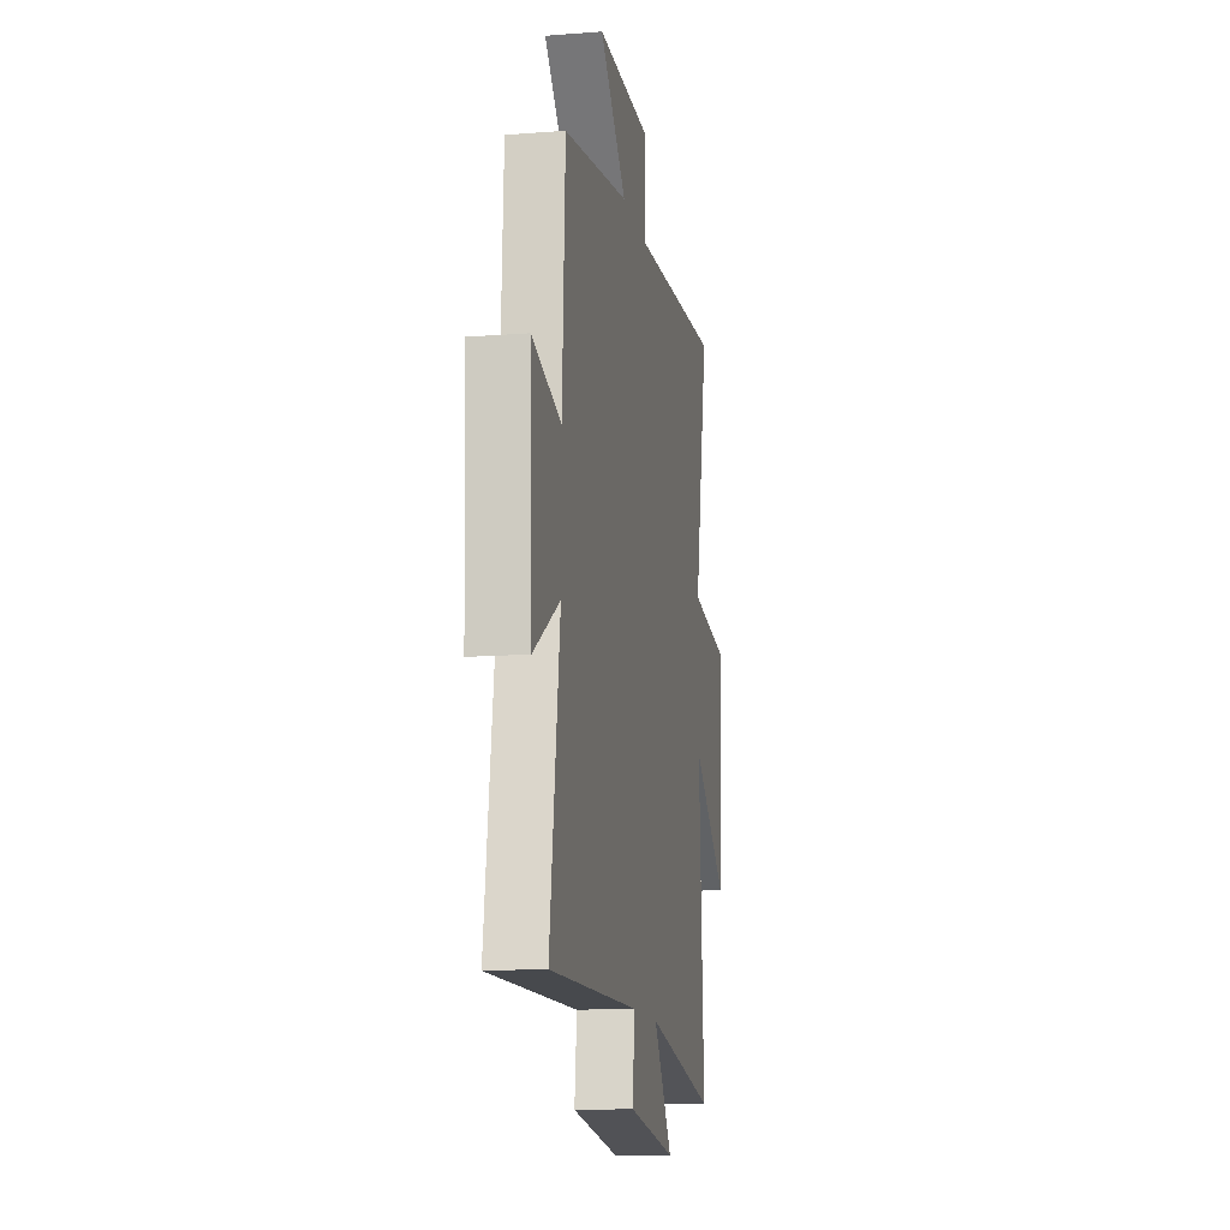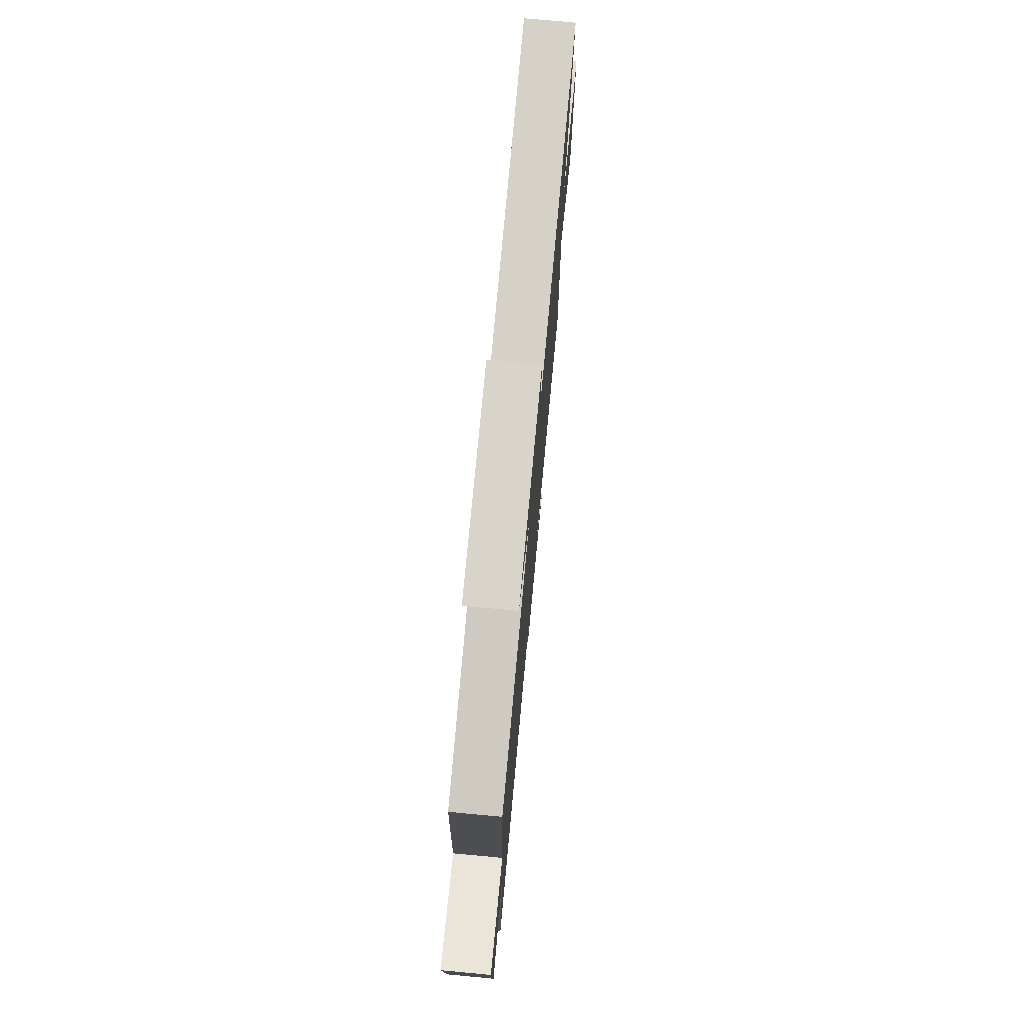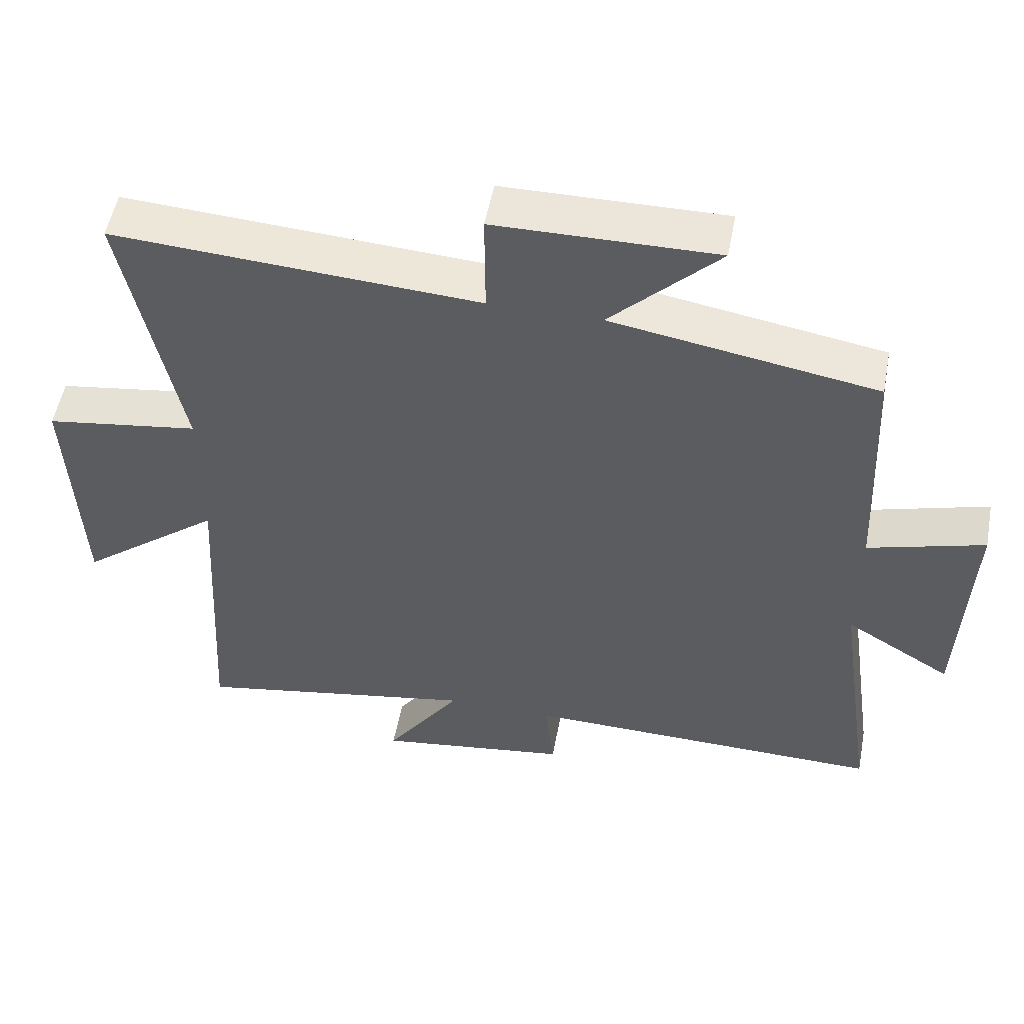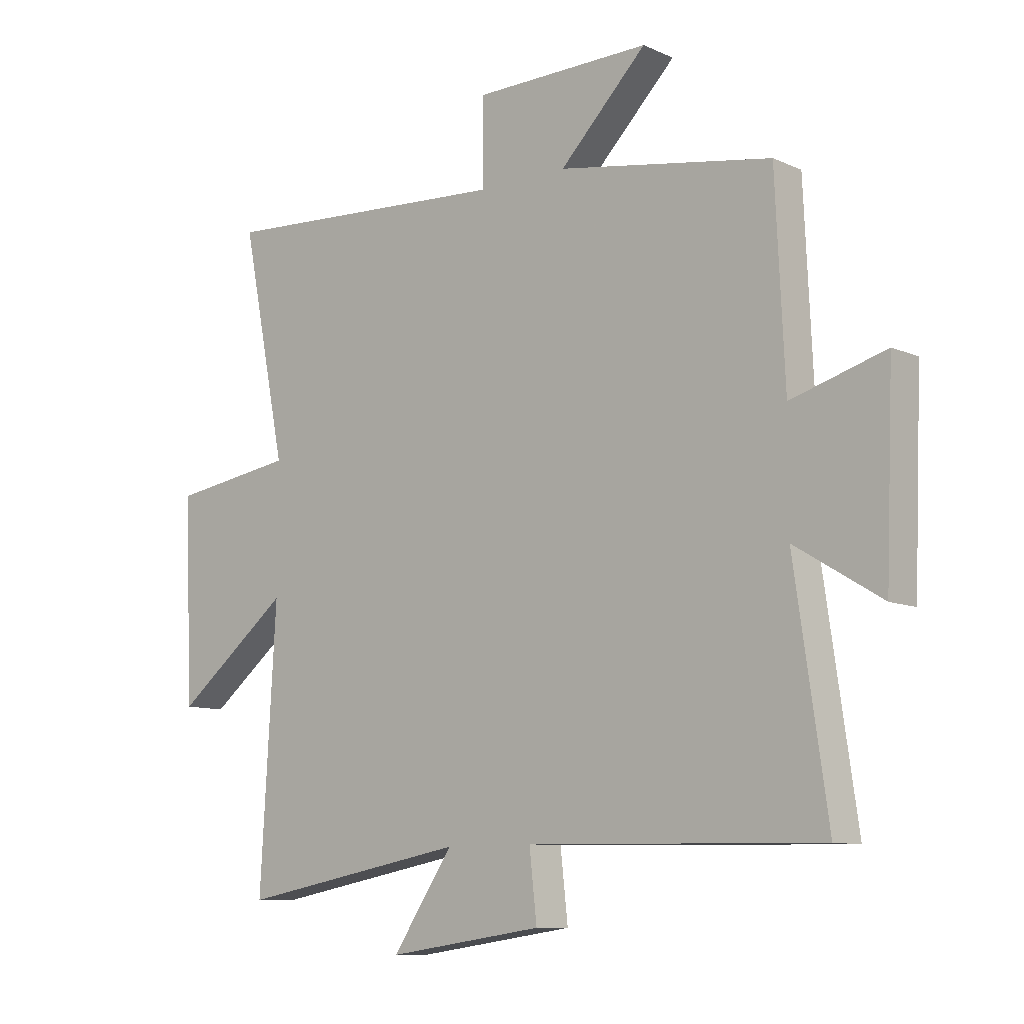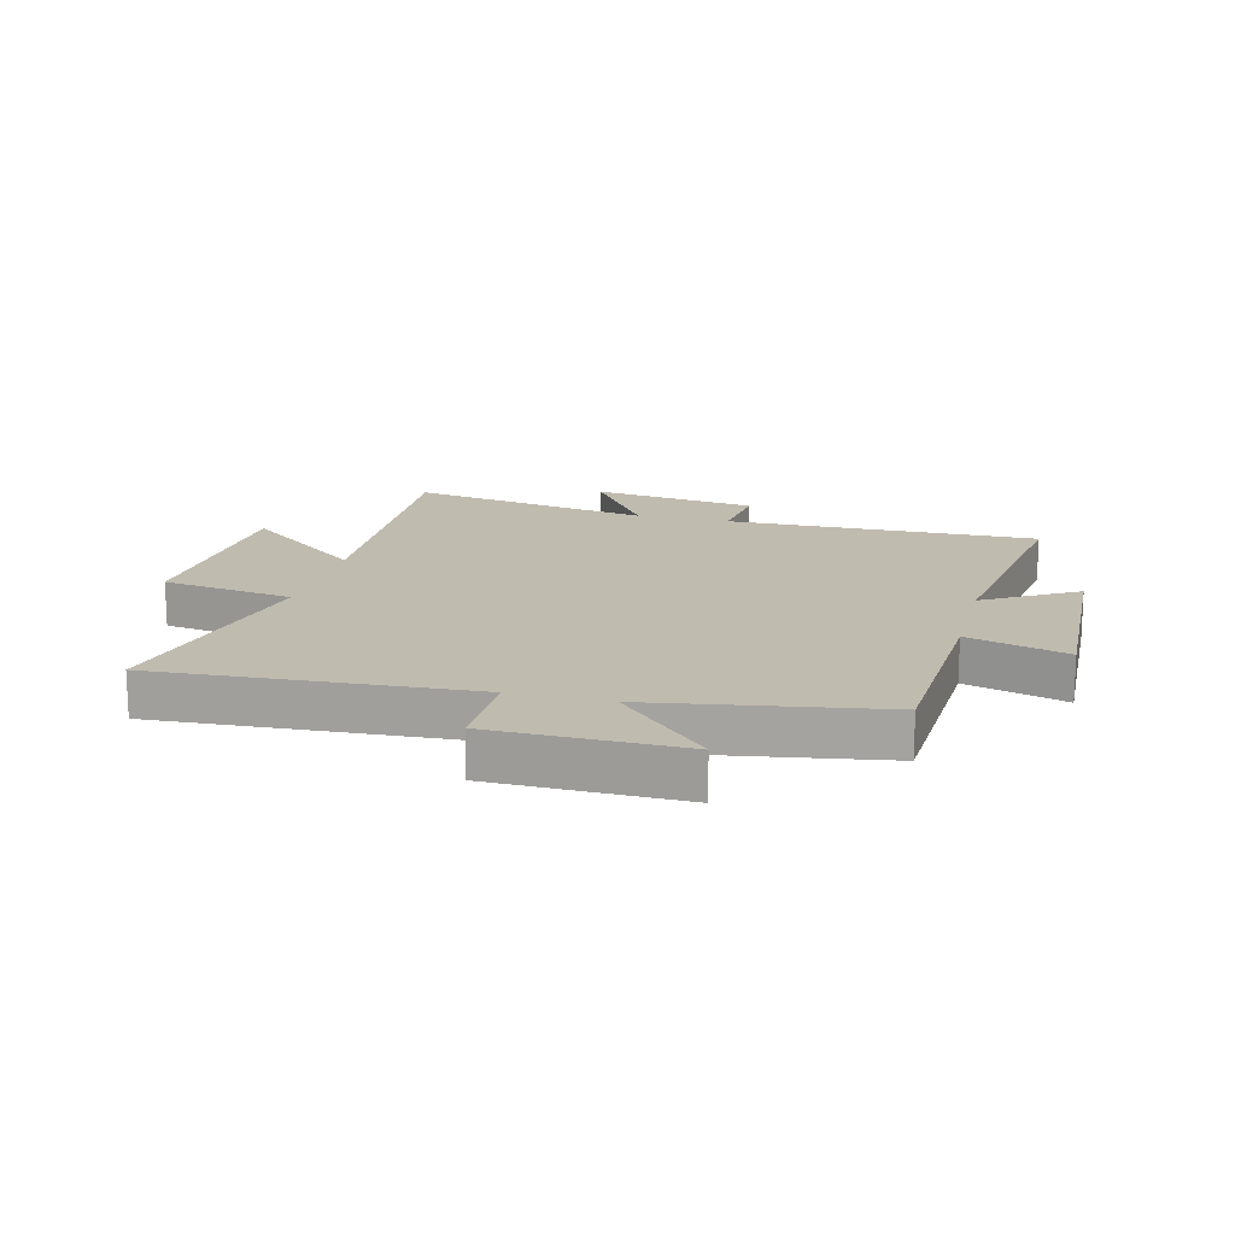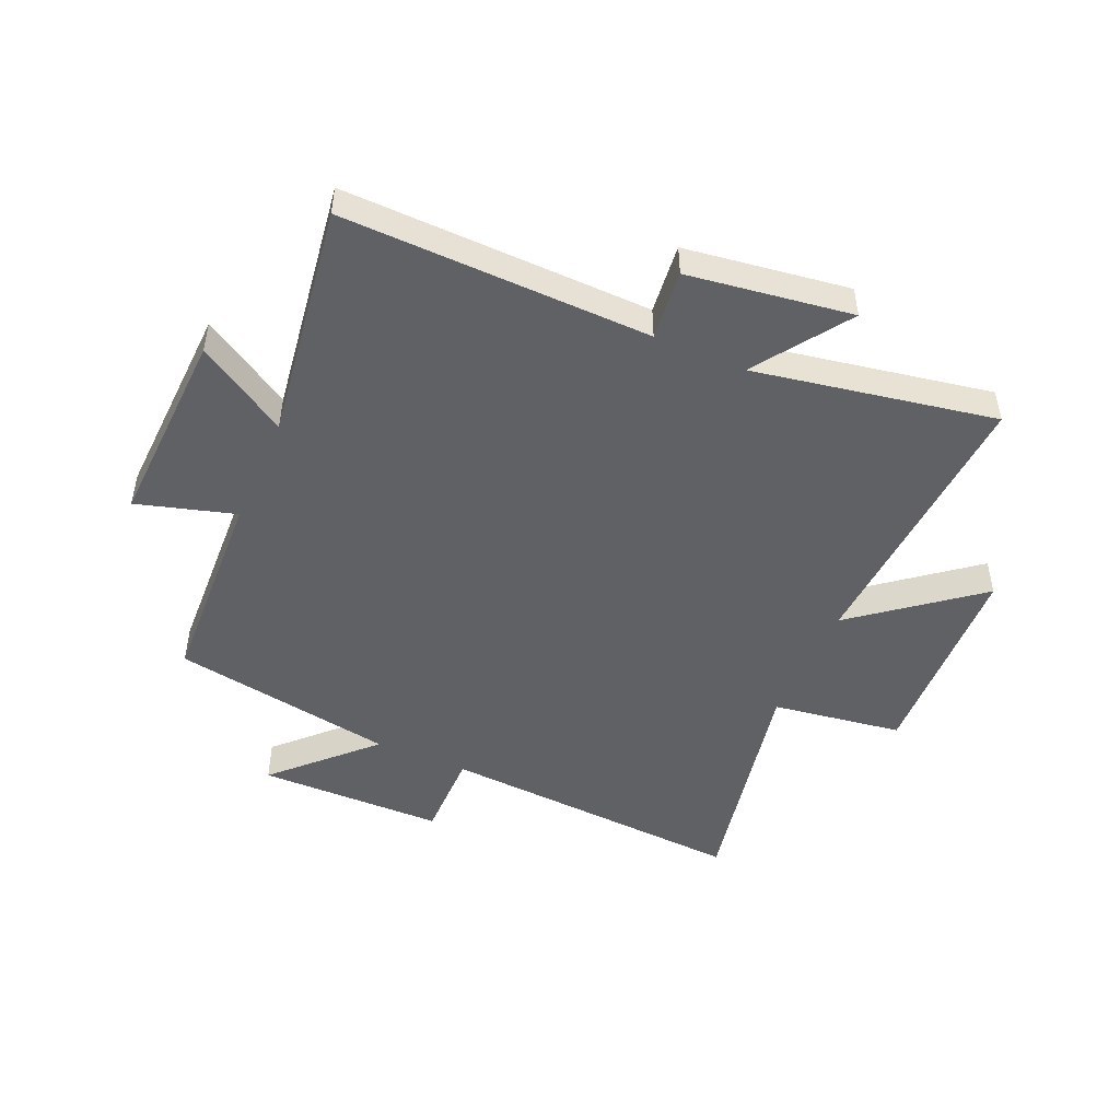
<metadata>
{"format":"obj","ext":"obj","renderer":"f3d","projection":"perspective","resolution":1024,"background":"white","views":[{"elev":-13.2,"azim":100.1,"up":"+Z"},{"elev":76.0,"azim":95.3,"up":"+Z"},{"elev":53.0,"azim":10.7,"up":"+Z"},{"elev":-9.7,"azim":41.0,"up":"+Z"},{"elev":16.1,"azim":14.5,"up":"+Y"},{"elev":-48.5,"azim":156.3,"up":"+Y"}]}
</metadata>
<code>
v -0.528 0.07 -0.575
v -0.5 0.07 -0.094
v -0.705 0.07 -0.257
v -0.721 0.07 0.099
v -0.5 0.07 0.132
v -0.58 0.07 0.532
v -0.056 0.07 0.5
v -0.057 0.07 0.652
v 0.259 0.07 0.656
v 0.104 0.07 0.5
v 0.484 0.07 0.436
v 0.5 0.07 0.088
v 0.667 0.07 0.137
v 0.653 0.07 -0.201
v 0.5 0.07 -0.108
v 0.558 0.07 -0.51
v 0.037 0.07 -0.5
v 0.05 0.07 -0.619
v -0.228 0.07 -0.659
v -0.119 0.07 -0.5
v -0.528 0 -0.575
v -0.5 0 -0.094
v -0.705 0 -0.257
v -0.721 0 0.099
v -0.5 0 0.132
v -0.58 0 0.532
v -0.056 0 0.5
v -0.057 0 0.652
v 0.259 0 0.656
v 0.104 0 0.5
v 0.484 0 0.436
v 0.5 0 0.088
v 0.667 0 0.137
v 0.653 0 -0.201
v 0.5 0 -0.108
v 0.558 0 -0.51
v 0.037 0 -0.5
v 0.05 0 -0.619
v -0.228 0 -0.659
v -0.119 0 -0.5
f 17 18 19 20
f 15 16 17
f 15 17 20
f 12 13 14 15
f 20 1 2
f 15 20 2
f 12 15 2
f 11 12 2
f 10 11 2
f 7 8 9 10
f 5 6 7
f 10 2 3
f 7 10 3
f 5 7 3
f 3 4 5
f 40 39 38 37
f 37 36 35
f 40 37 35
f 35 34 33 32
f 22 21 40
f 22 40 35
f 22 35 32
f 22 32 31
f 22 31 30
f 30 29 28 27
f 27 26 25
f 23 22 30
f 23 30 27
f 23 27 25
f 25 24 23
f 1 21 22 2
f 2 22 23 3
f 3 23 24 4
f 4 24 25 5
f 5 25 26 6
f 6 26 27 7
f 7 27 28 8
f 8 28 29 9
f 9 29 30 10
f 10 30 31 11
f 11 31 32 12
f 12 32 33 13
f 13 33 34 14
f 14 34 35 15
f 15 35 36 16
f 16 36 37 17
f 17 37 38 18
f 18 38 39 19
f 19 39 40 20
f 20 40 21 1

</code>
